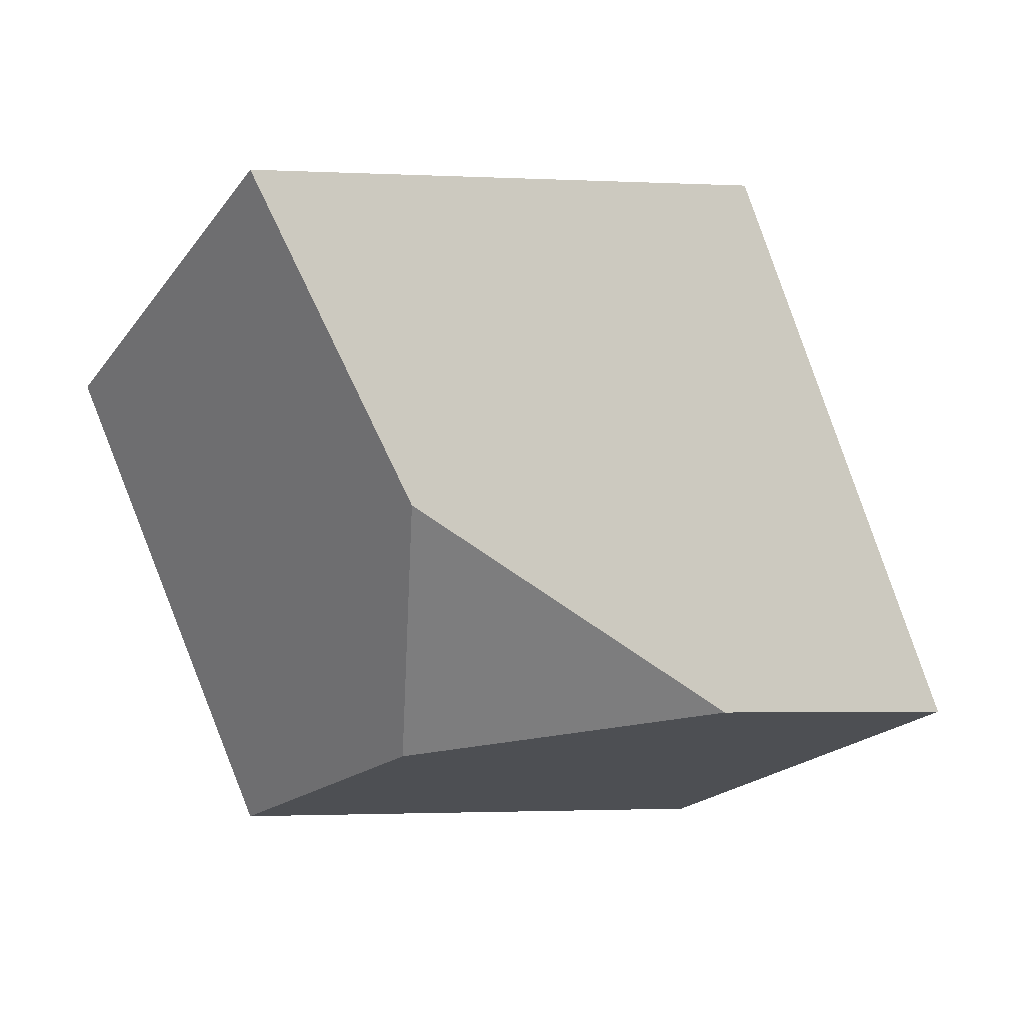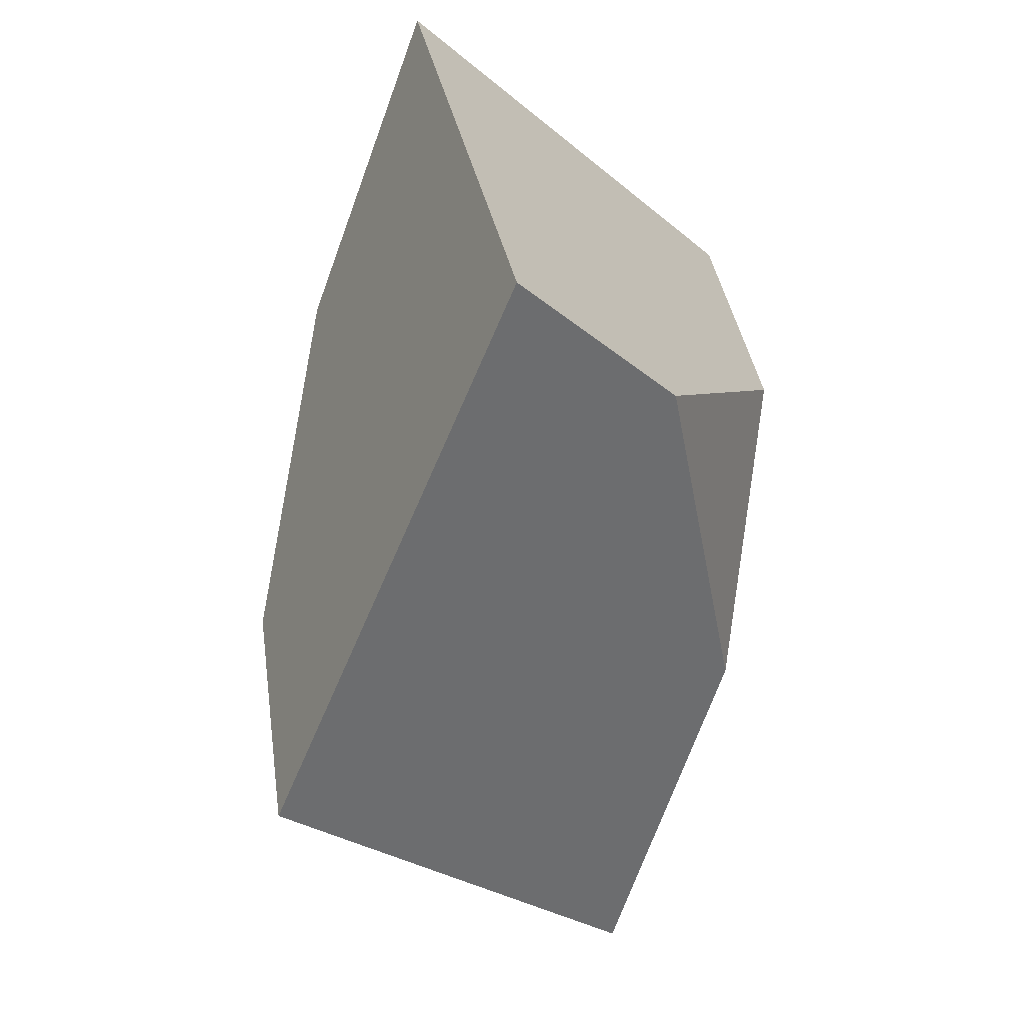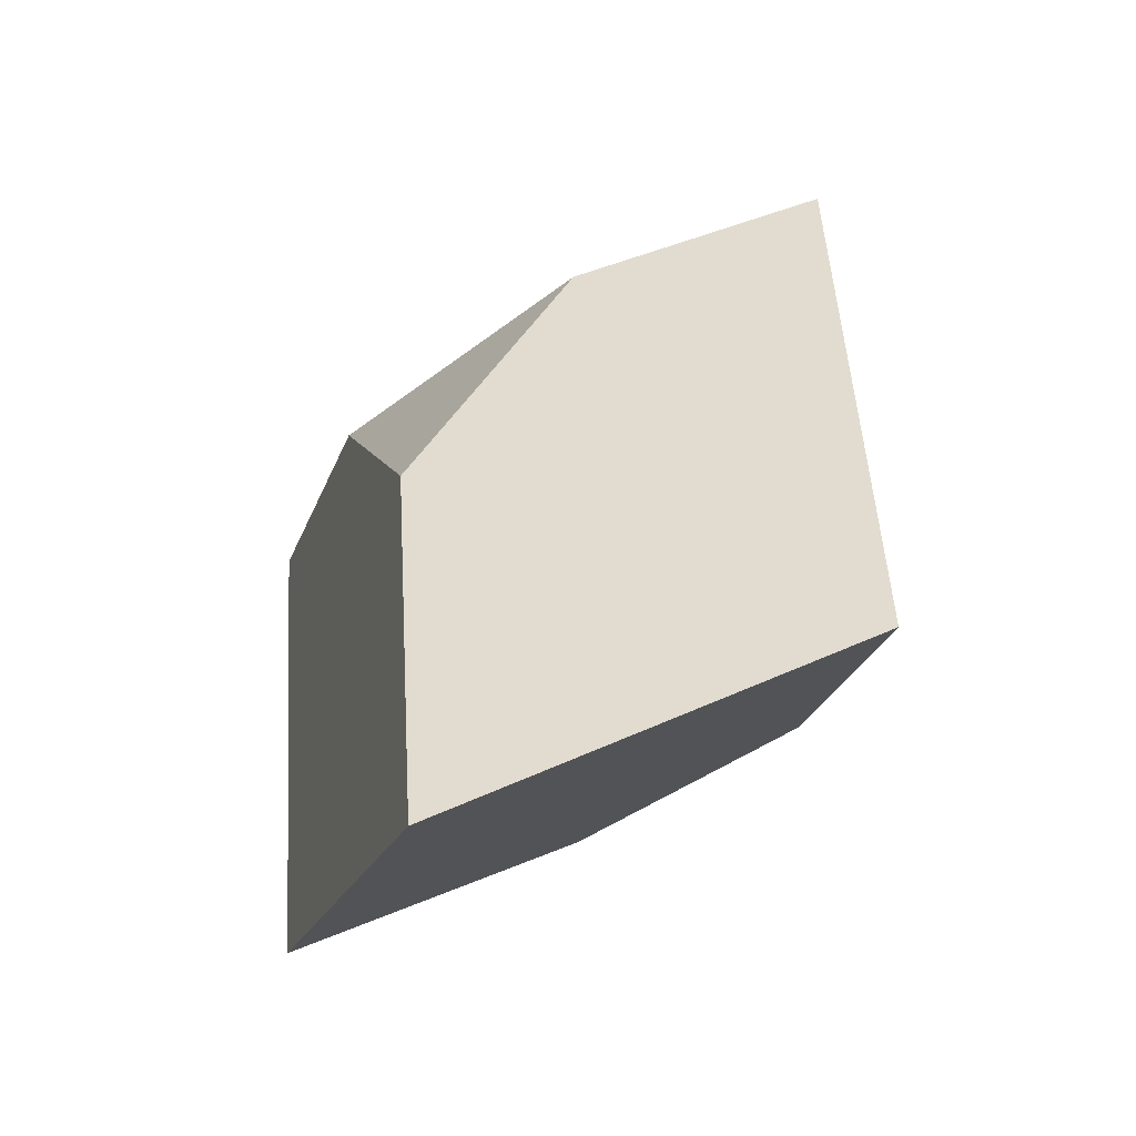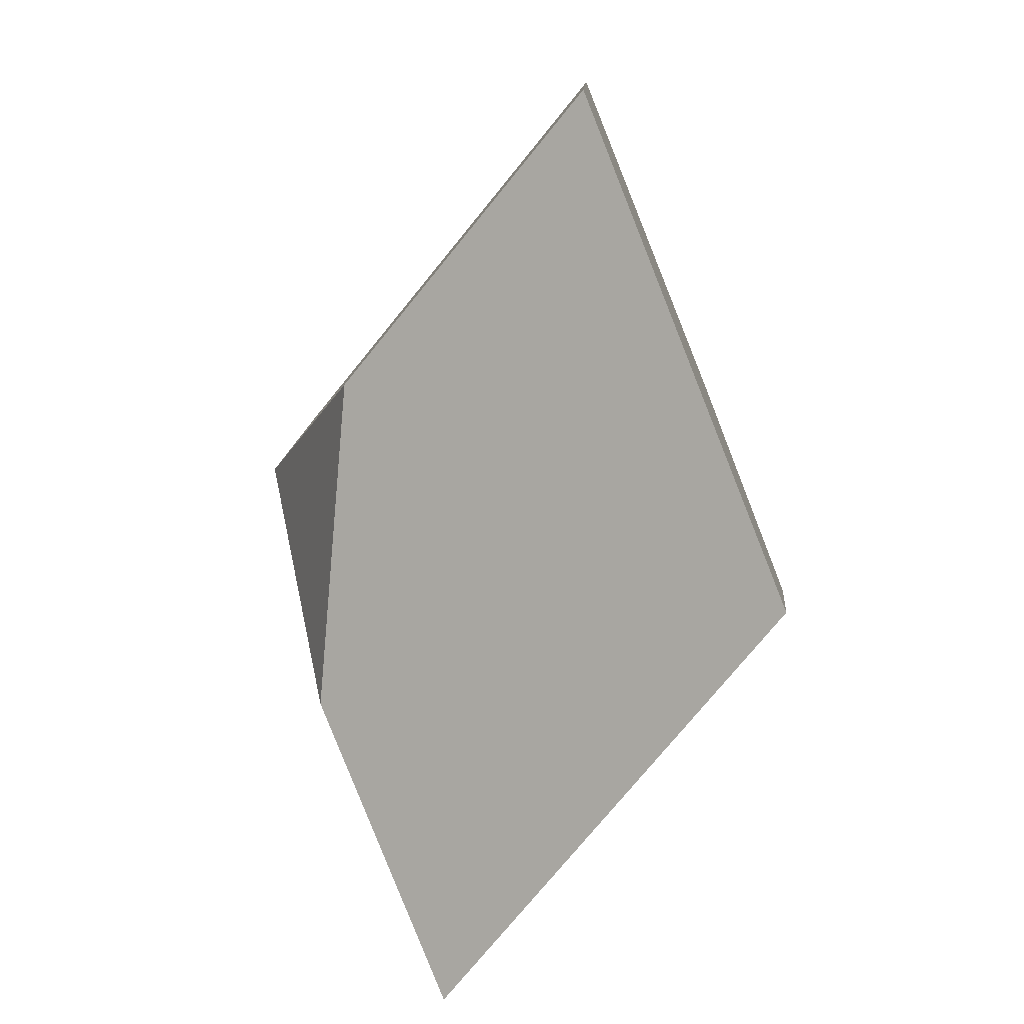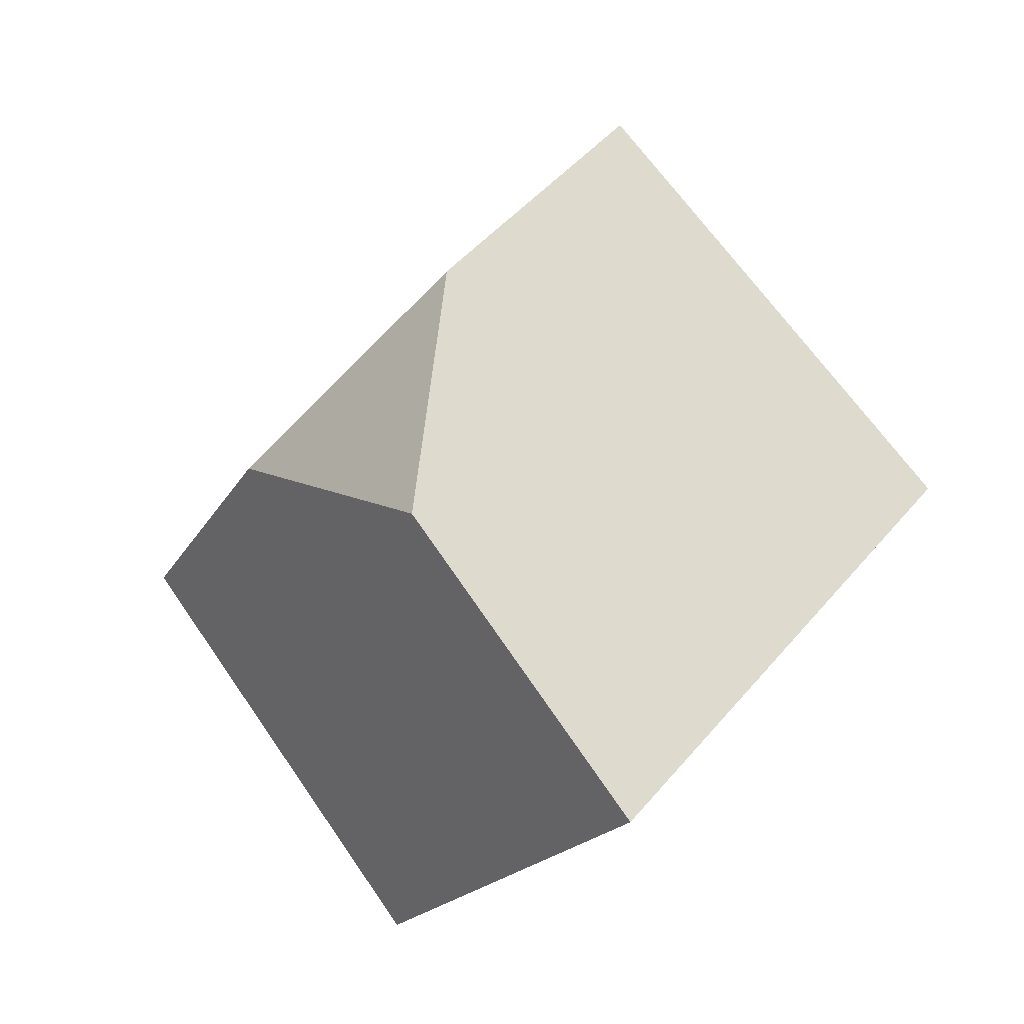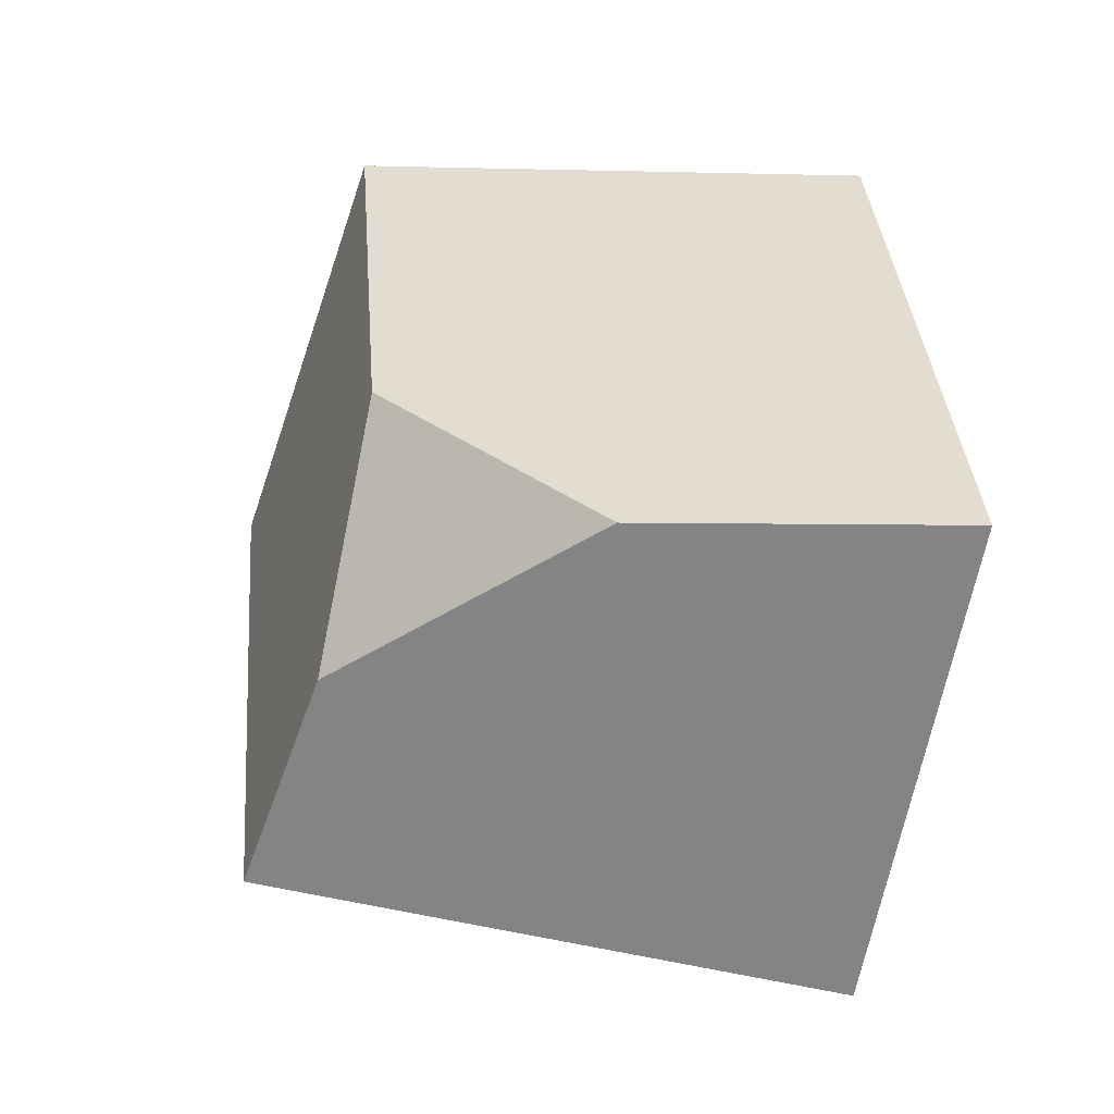
<metadata>
{"format":"obj","ext":"obj","renderer":"f3d","projection":"perspective","resolution":1024,"background":"white","views":[{"elev":-14.3,"azim":127.3,"up":"+Y"},{"elev":-72.7,"azim":-46.4,"up":"+Z"},{"elev":44.1,"azim":51.8,"up":"+Y"},{"elev":75.4,"azim":-49.8,"up":"+Z"},{"elev":54.1,"azim":22.4,"up":"+Y"},{"elev":6.4,"azim":-101.9,"up":"+Z"}]}
</metadata>
<code>
v 0.2102 0.3929 -0.5271
v 0.1744 0.3312 -0.5292
v 0.1864 0.3356 -0.5702
v 0.2082 0.365 -0.5896
v 0.2312 0.4077 -0.5803
v 0.1574 0.4064 -0.5922
v 0.1672 0.398 -0.5571
v 0.1723 0.4146 -0.6207
v 0.1682 0.3401 -0.6129
v 0.1409 0.3419 -0.6315
v 0.1333 0.374 -0.5709
v 0.1141 0.3353 -0.5701
f 1 2 3
f 1 3 4
f 1 4 5
f 6 7 1
f 6 1 5
f 6 5 8
f 8 5 4
f 8 4 9
f 8 9 10
f 11 6 8
f 11 8 10
f 11 10 12
f 9 3 2
f 9 2 12
f 9 12 10
f 2 1 7
f 2 7 11
f 2 11 12
f 6 11 7
f 9 4 3

</code>
